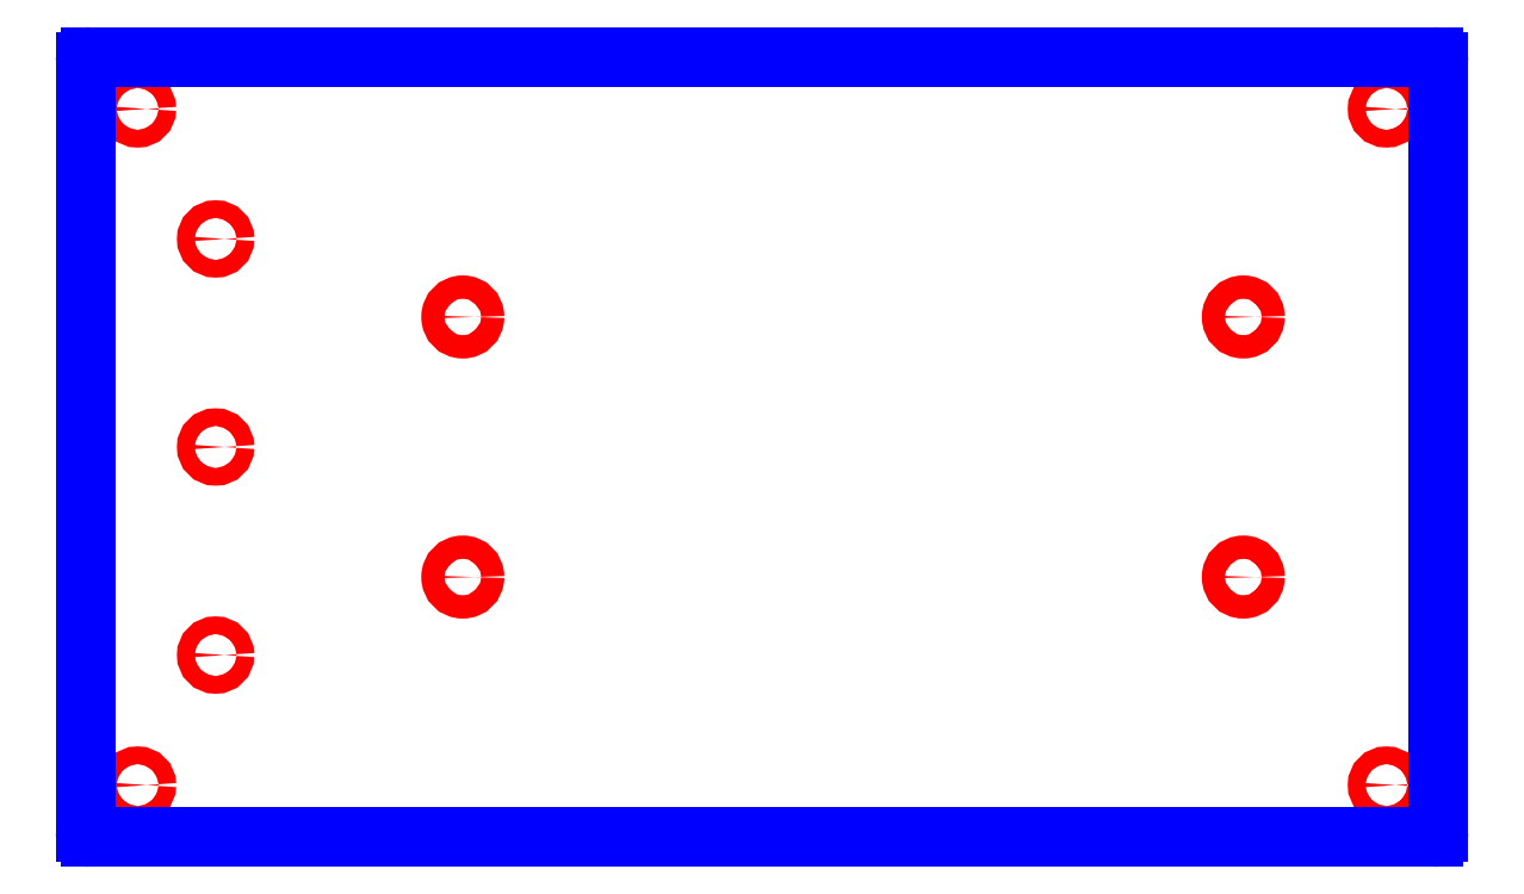
<metadata>
{"format":"dxf","ext":"dxf","renderer":"ezdxf+matplotlib","layout":"modelspace","background":"white","min_lineweight":24,"dpi":150}
</metadata>
<code>
0
SECTION
2
ENTITIES
0
CIRCLE
8
CUTOUTS
10
-105
20
40
30
0
40
1.7
210
0
220
0
230
1
0
CIRCLE
8
CUTOUTS
10
-105
20
-2.521e-14
30
0
40
1.7
210
0
220
0
230
1
0
CIRCLE
8
CUTOUTS
10
-105
20
-40
30
0
40
1.7
210
0
220
0
230
1
0
CIRCLE
8
CUTOUTS
10
92.5
20
-25
30
0
40
2.25
210
0
220
0
230
1
0
CIRCLE
8
CUTOUTS
10
92.5
20
25
30
0
40
2.25
210
0
220
0
230
1
0
CIRCLE
8
CUTOUTS
10
-57.5
20
25
30
0
40
2.25
210
0
220
0
230
1
0
CIRCLE
8
CUTOUTS
10
-57.5
20
-25
30
0
40
2.25
210
0
220
0
230
1
0
CIRCLE
8
CUTOUTS
10
-120
20
-65
30
0
40
1.7
210
0
220
0
230
1
0
CIRCLE
8
CUTOUTS
10
-120
20
65
30
0
40
1.7
210
0
220
0
230
1
0
CIRCLE
8
CUTOUTS
10
120
20
65
30
0
40
1.7
210
0
220
0
230
1
0
CIRCLE
8
CUTOUTS
10
120
20
-65
30
0
40
1.7
210
0
220
0
230
1
0
ARC
8
PERIMETER
10
-129
20
-74
30
0
40
1
210
0
220
0
230
1
50
180
51
270
0
LINE
8
PERIMETER
10
-129
20
-75
30
0
11
129
21
-75
31
0
0
ARC
8
PERIMETER
10
129
20
-74
30
0
40
1
210
-0
220
0
230
1
50
-90
51
0
0
LINE
8
PERIMETER
10
130
20
-74
30
0
11
130
21
74
31
0
0
ARC
8
PERIMETER
10
129
20
74
30
0
40
1
210
-0
220
0
230
1
50
0
51
90
0
LINE
8
PERIMETER
10
129
20
75
30
0
11
-129
21
75
31
0
0
ARC
8
PERIMETER
10
-129
20
74
30
0
40
1
210
0
220
-0
230
1
50
90
51
180
0
LINE
8
PERIMETER
10
-130
20
74
30
0
11
-130
21
-74
31
0
0
ENDSEC
0
EOF

</code>
